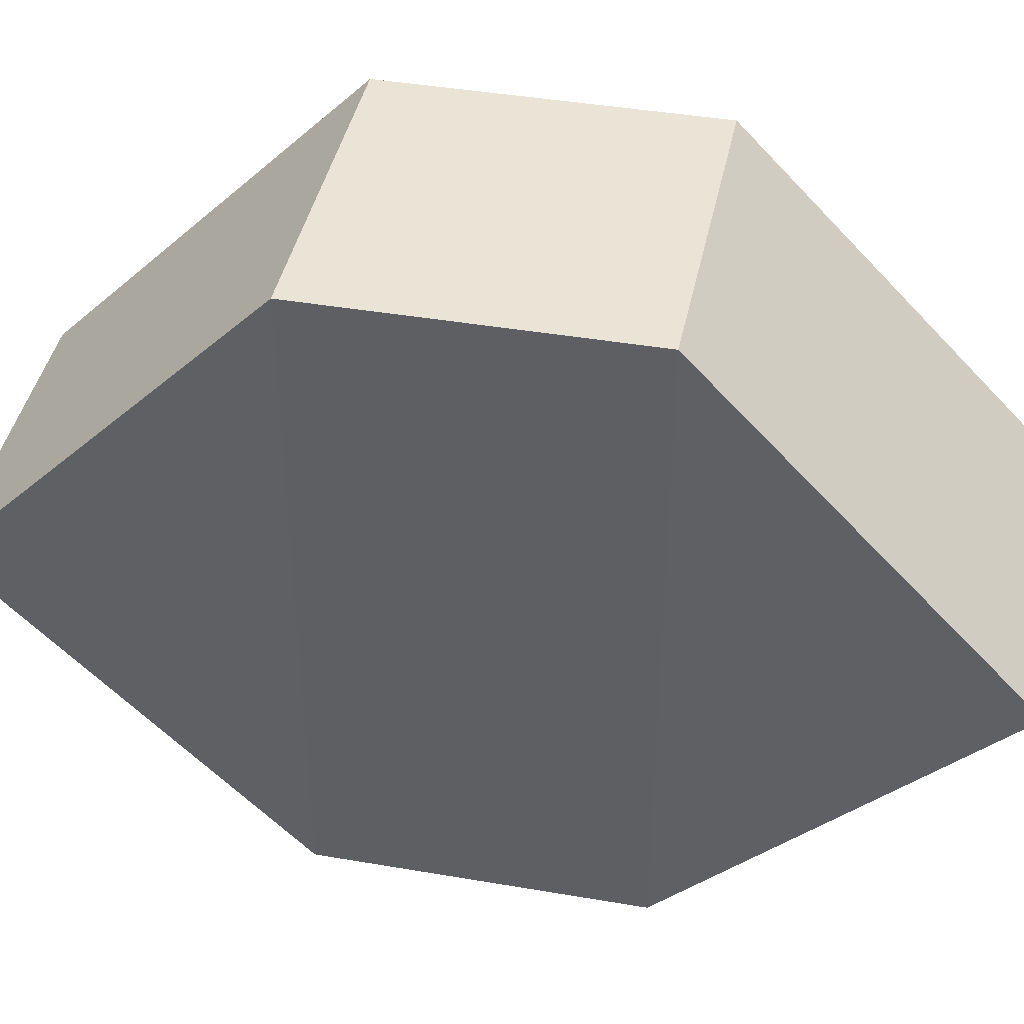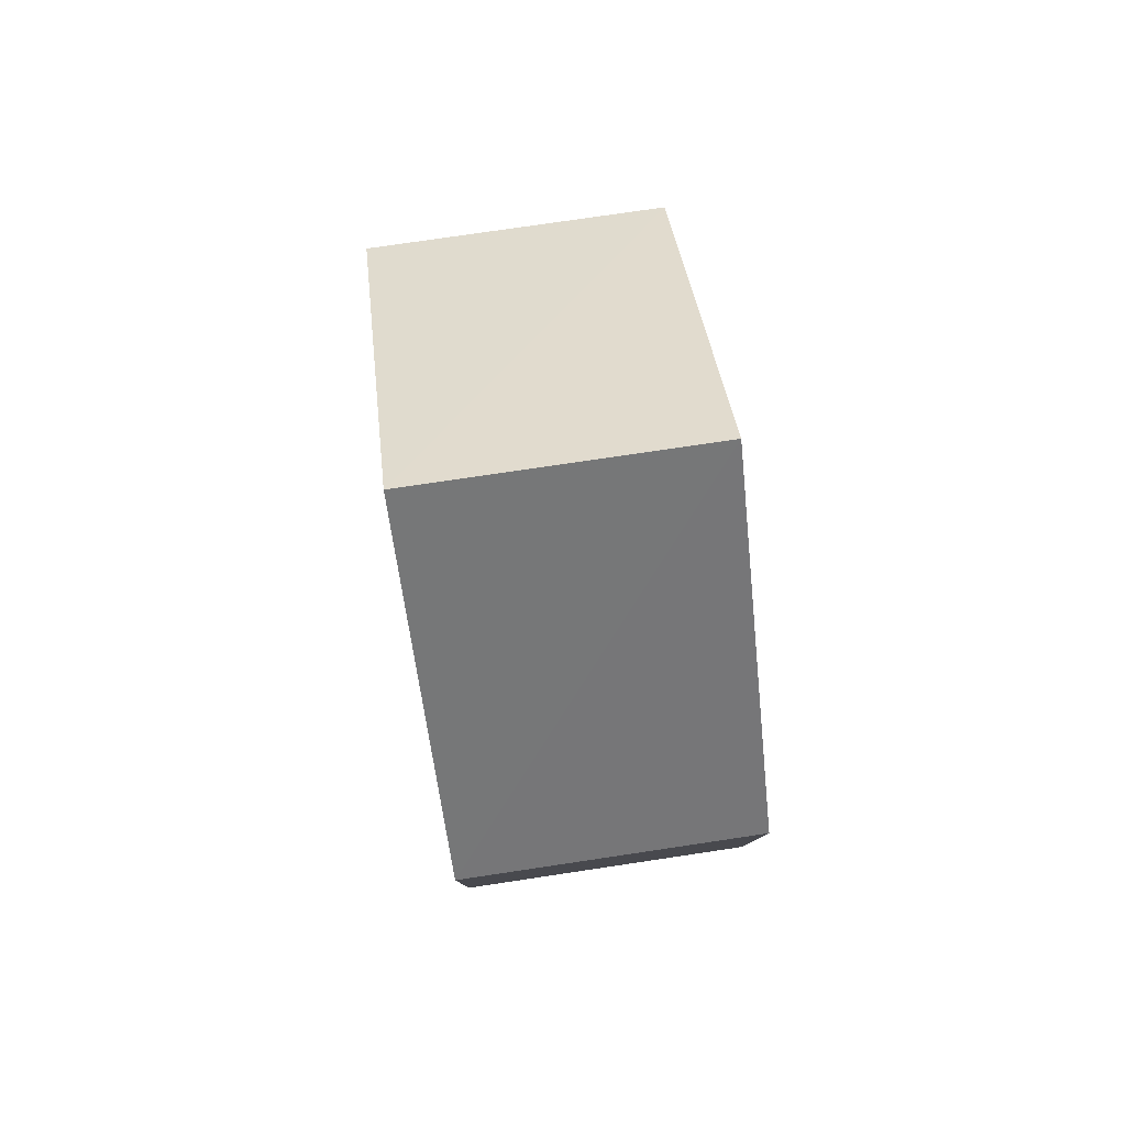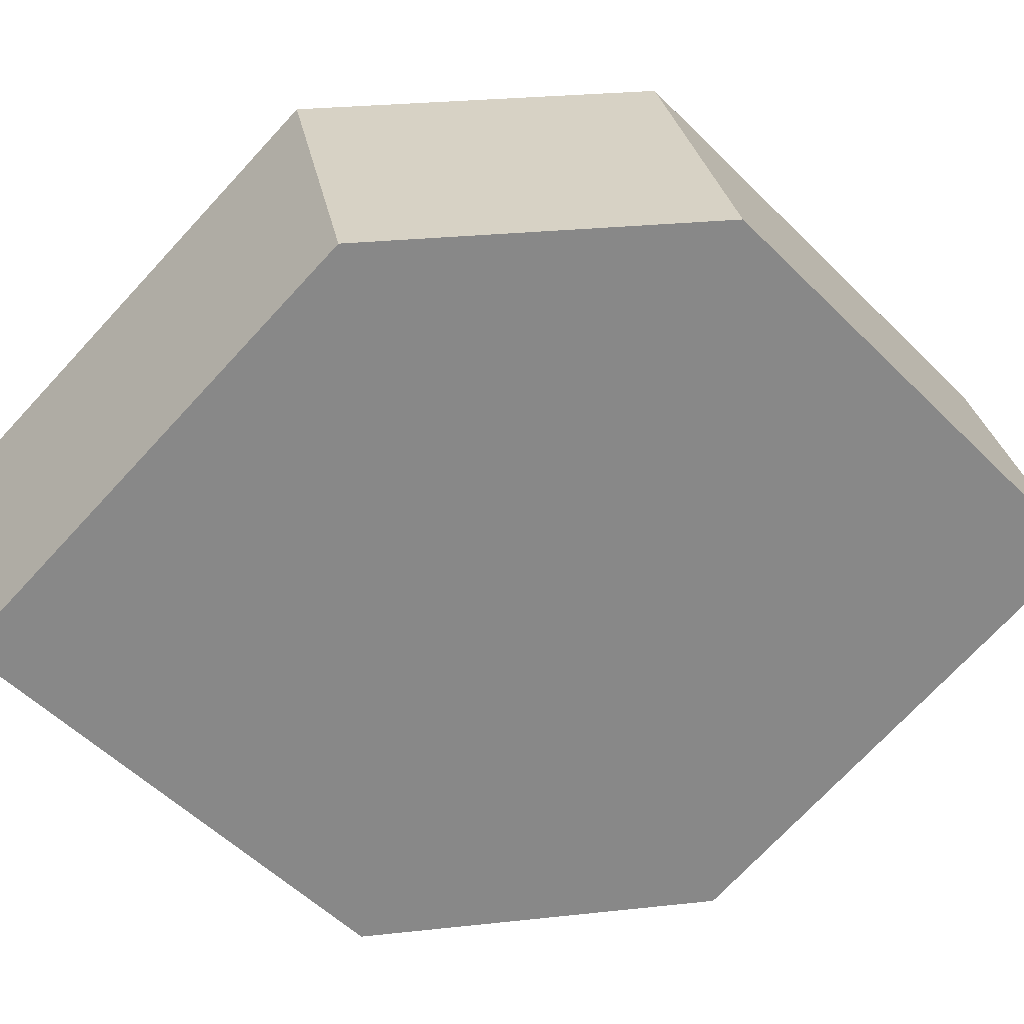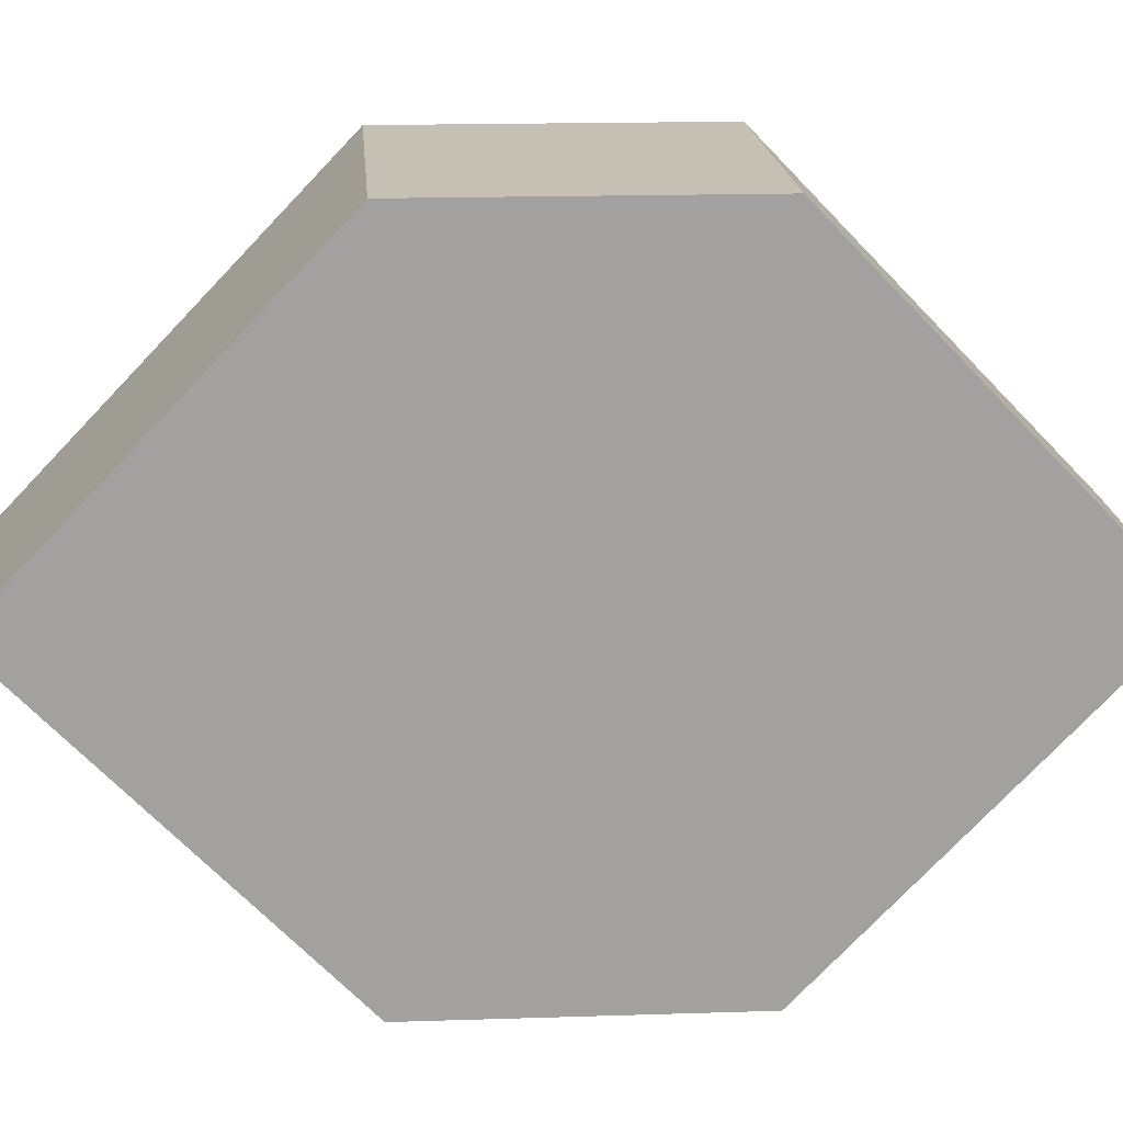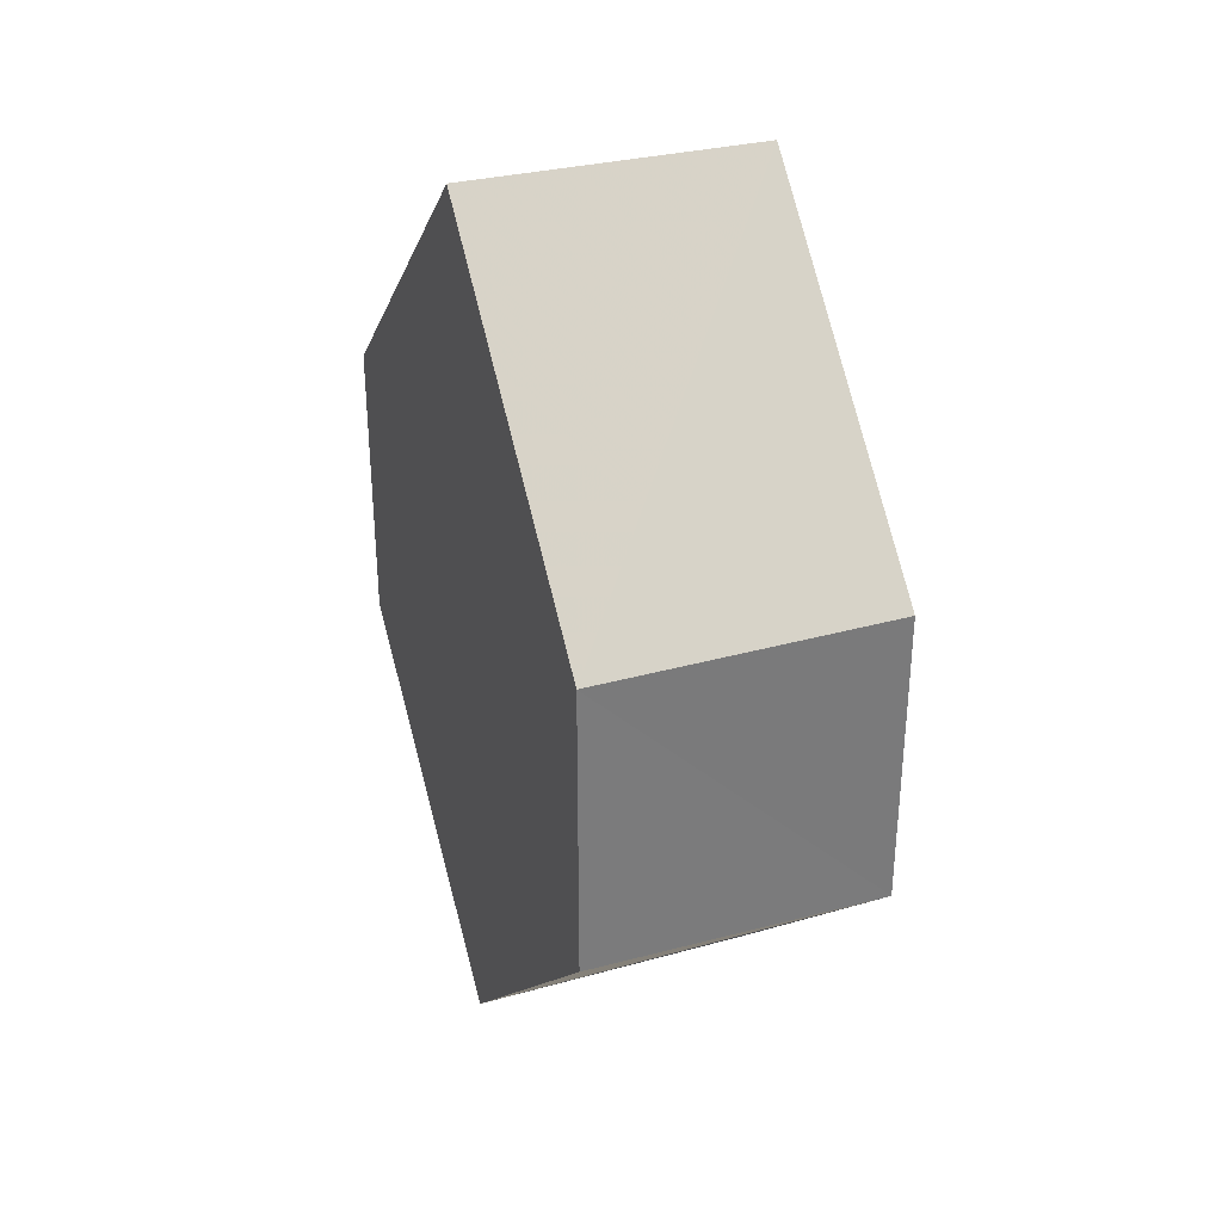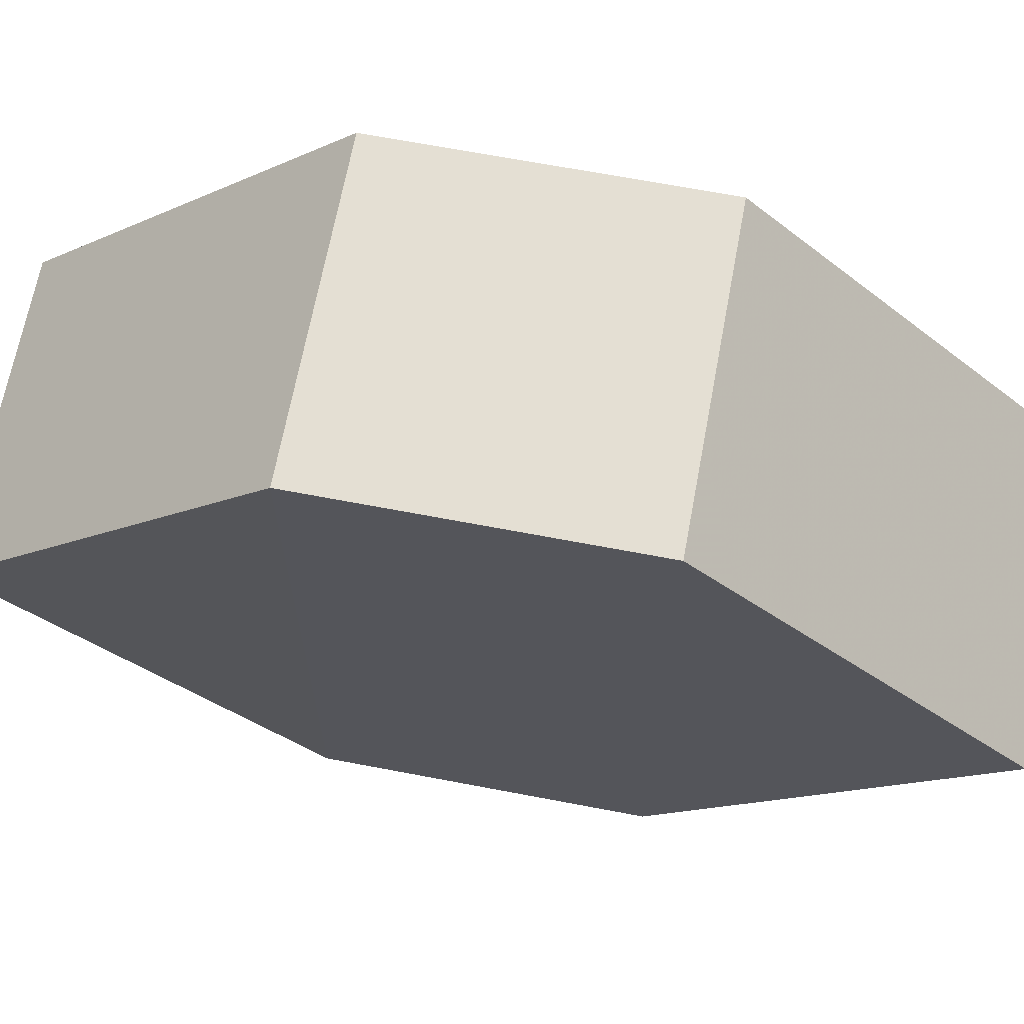
<metadata>
{"format":"obj","ext":"obj","renderer":"f3d","projection":"perspective","resolution":1024,"background":"white","views":[{"elev":42.7,"azim":-78.3,"up":"+Z"},{"elev":79.7,"azim":-8.3,"up":"+Y"},{"elev":27.8,"azim":80.1,"up":"+Z"},{"elev":18.2,"azim":-93.9,"up":"+Z"},{"elev":32.7,"azim":-20.7,"up":"+Y"},{"elev":66.6,"azim":100.7,"up":"+Z"}]}
</metadata>
<code>
o 5975
v 2230 1894 16.81
v 2230 1894 16.8
v 2230 1894 16.8
v 2230 1894 16.79
v 2230 1894 16.81
v 2230 1894 16.81
v 2230 1894 16.81
v 2230 1894 16.8
v 2230 1894 16.79
v 2230 1894 16.8
v 2230 1894 16.81
v 2230 1894 16.79
v 2230 1894 16.79
v 2230 1894 16.79
v 2230 1894 16.8
v 2230 1894 16.79
v 2230 1894 16.79
v 2230 1894 16.8
v 2230 1894 16.8
v 2230 1894 16.81
v 2230 1894 16.8
v 2230 1894 16.81
v 2230 1894 16.81
v 2230 1894 16.8
v 2230 1894 16.81
v 2230 1894 16.8
v 2230 1894 16.81
v 2230 1894 16.79
v 2230 1894 16.79
v 2230 1894 16.8
v 2230 1894 16.79
v 2230 1894 16.8
f 1 2 3
f 4 5 3
f 6 5 7
f 8 9 4
f 10 6 11
f 1 12 11
f 12 13 14
f 15 12 16
f 17 6 16
f 17 18 19
f 20 13 19
f 21 22 20
f 16 23 24
f 25 26 24
f 22 23 27
f 9 27 23
f 22 28 29
f 9 29 28
f 11 29 30
f 31 32 30

</code>
